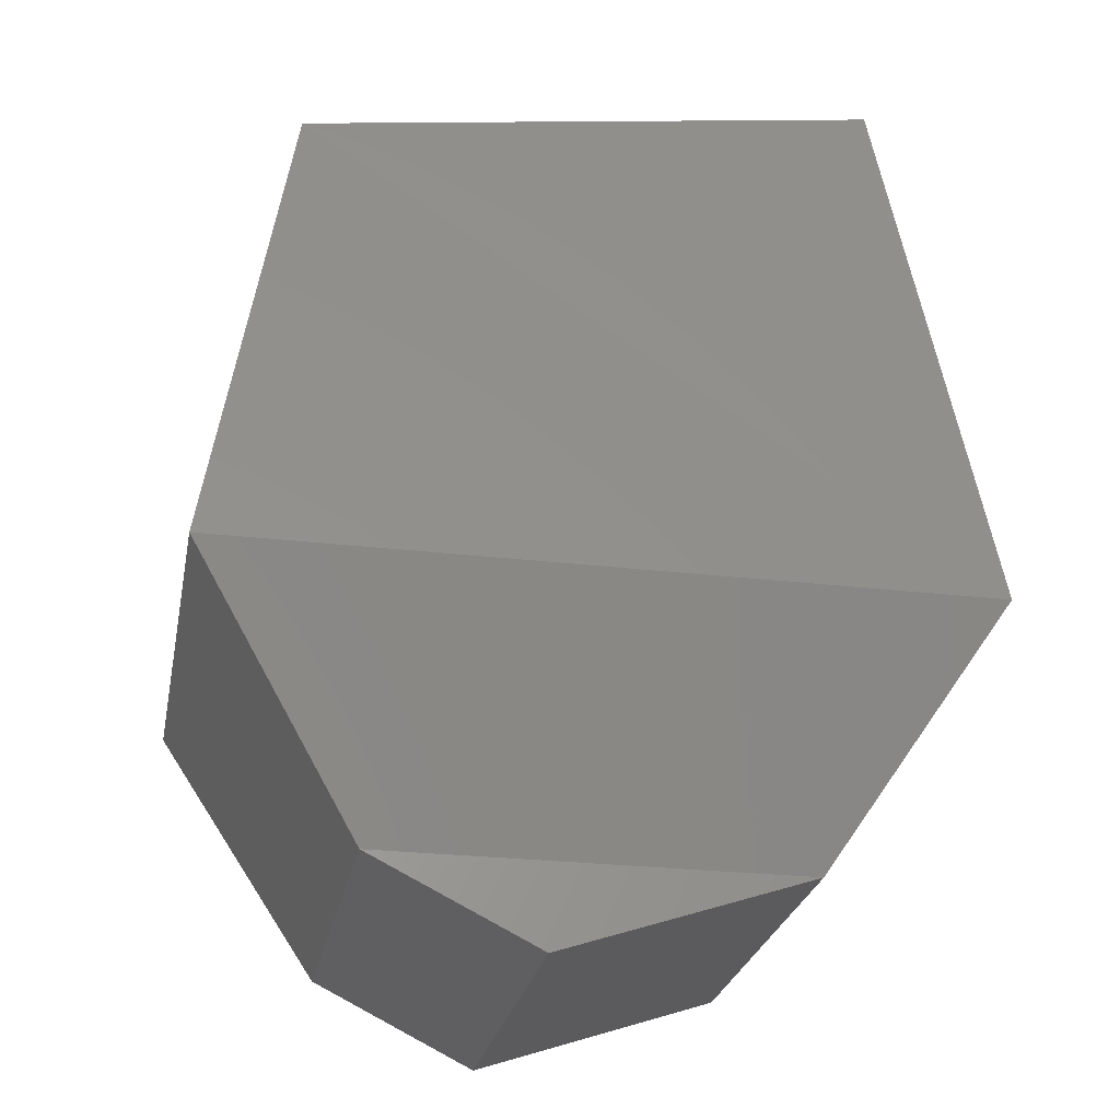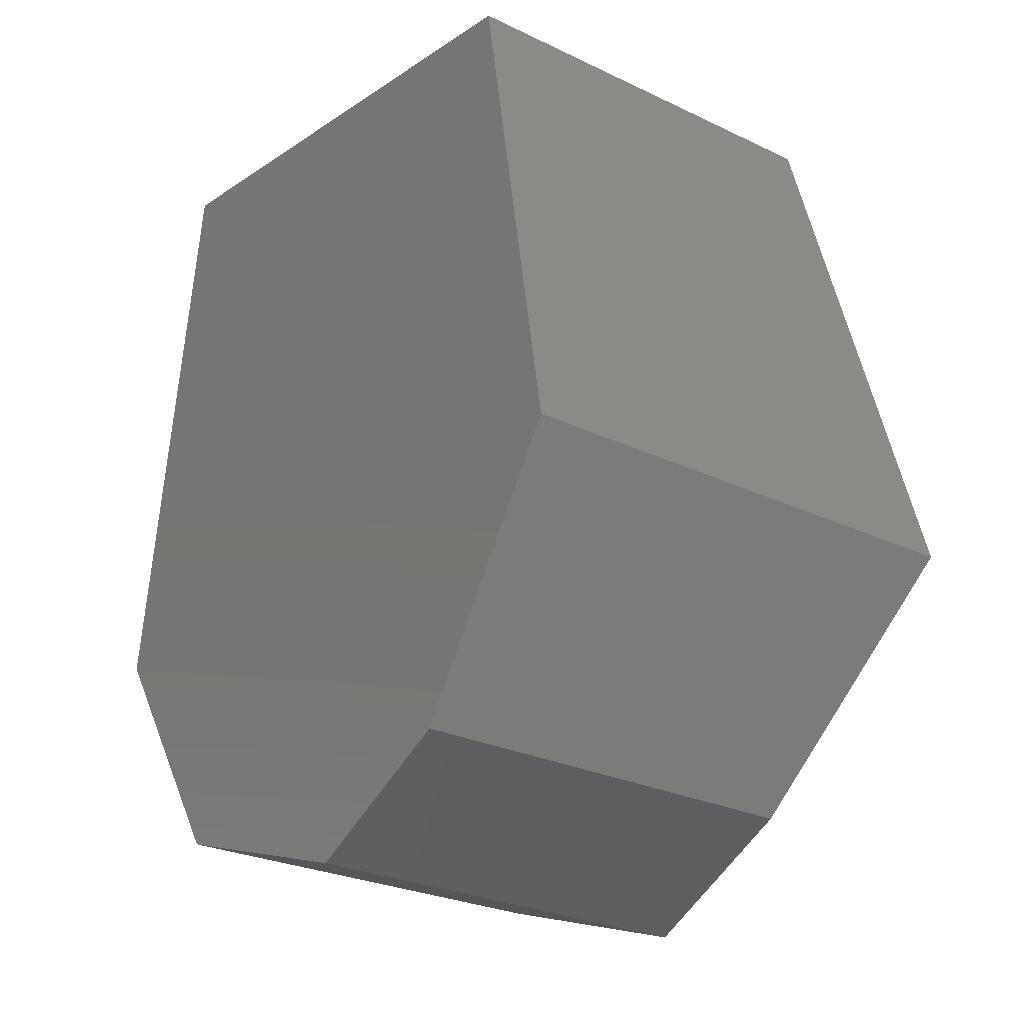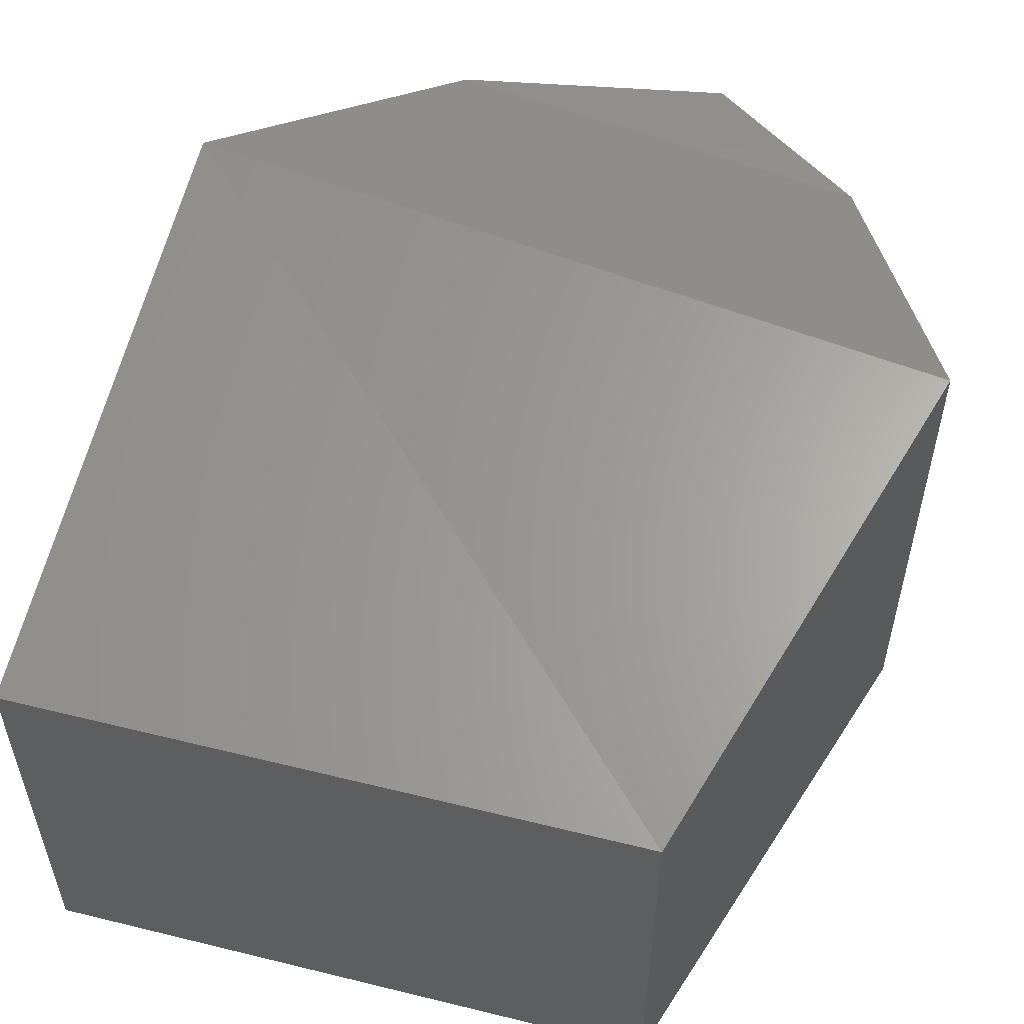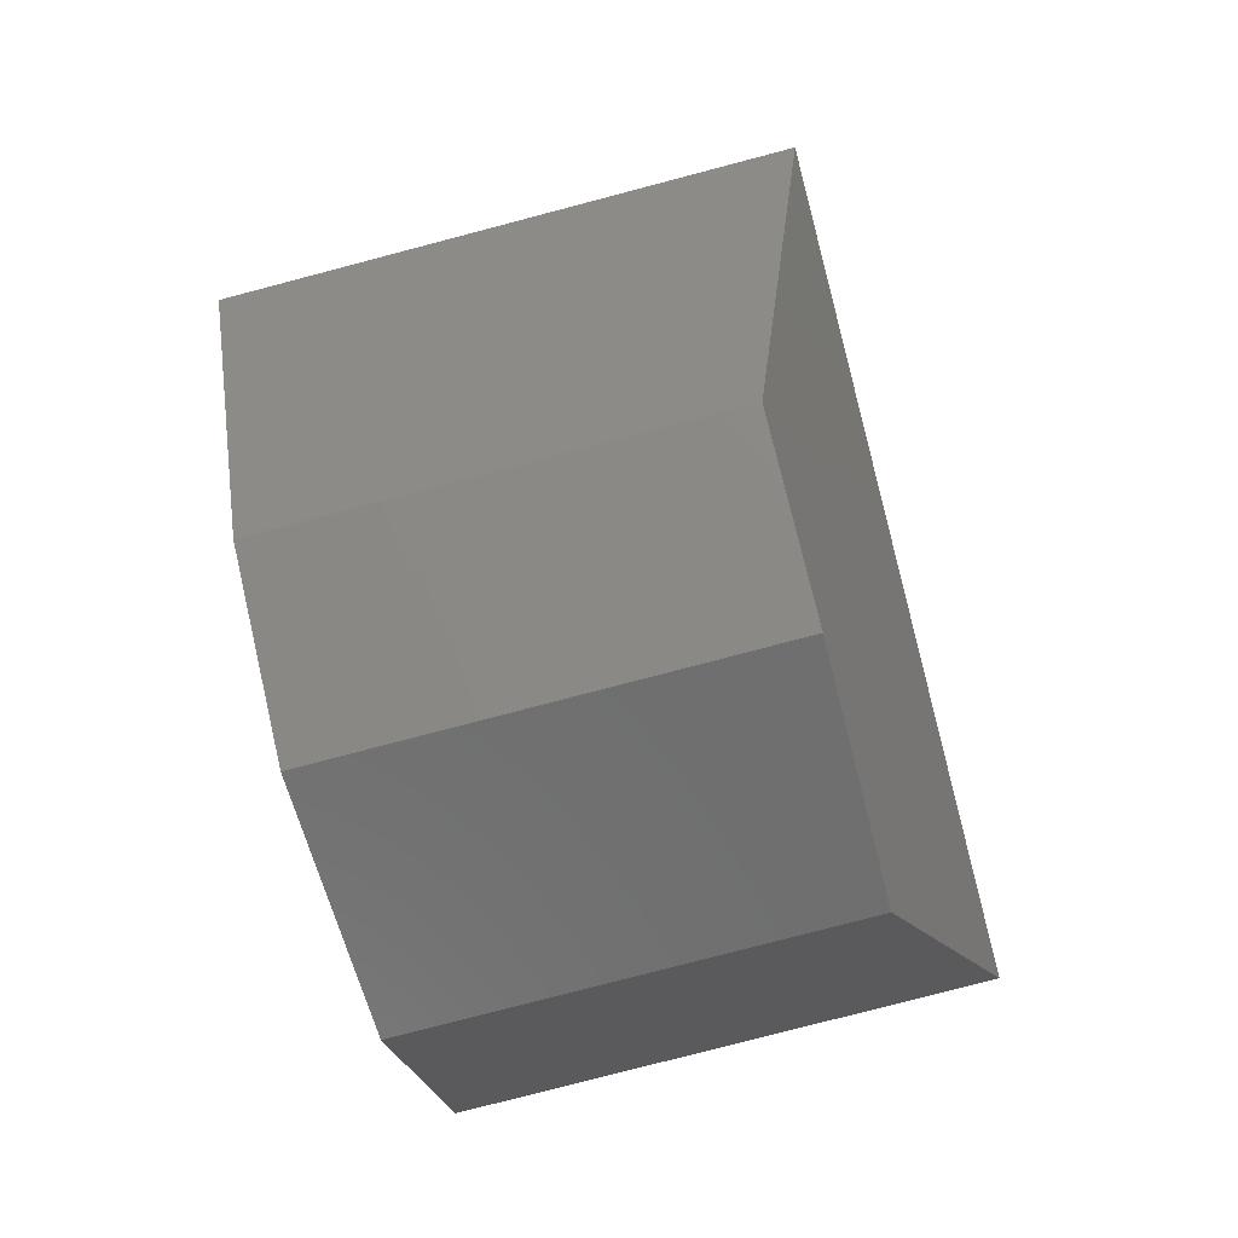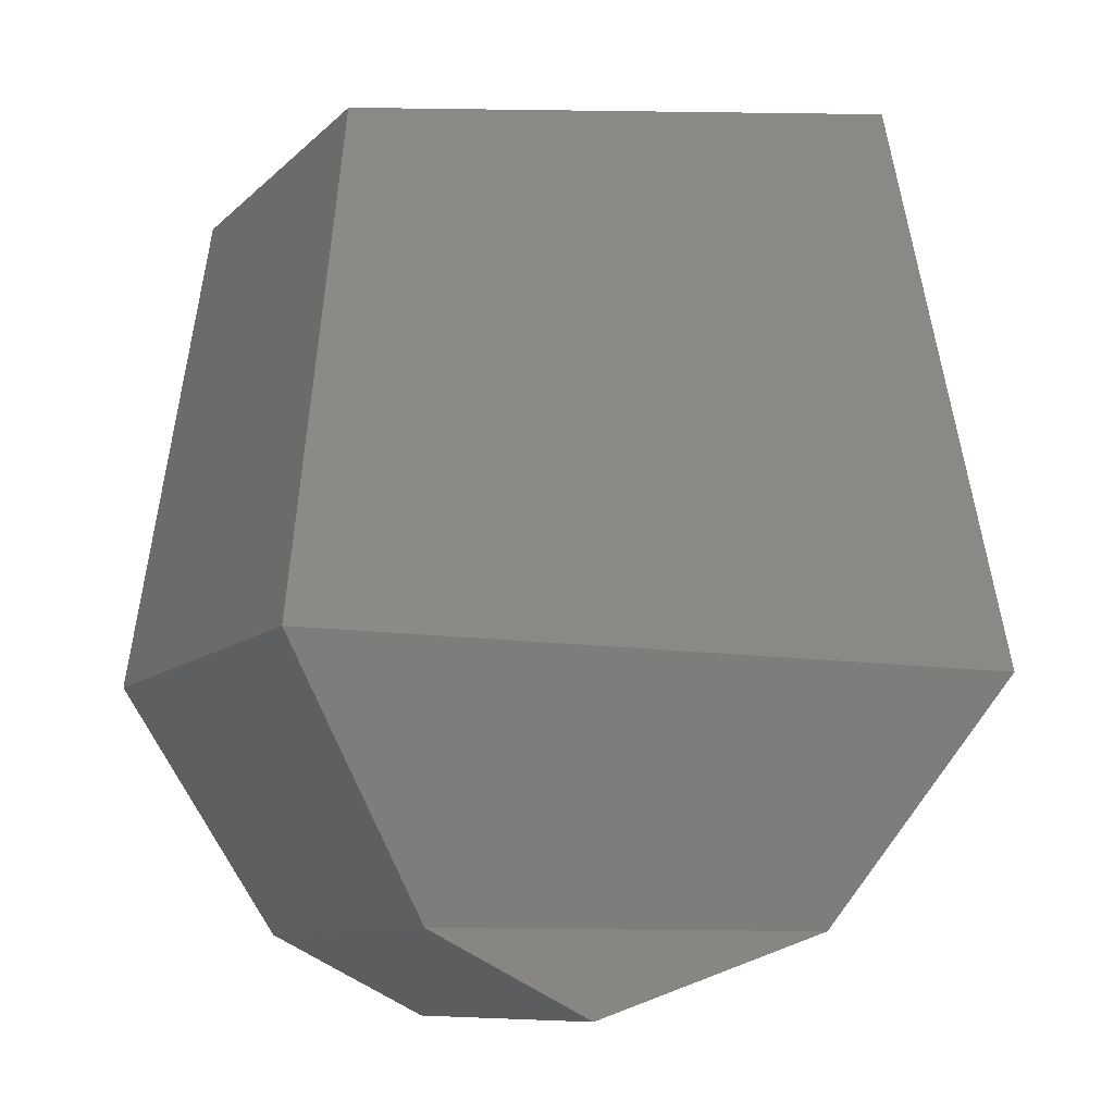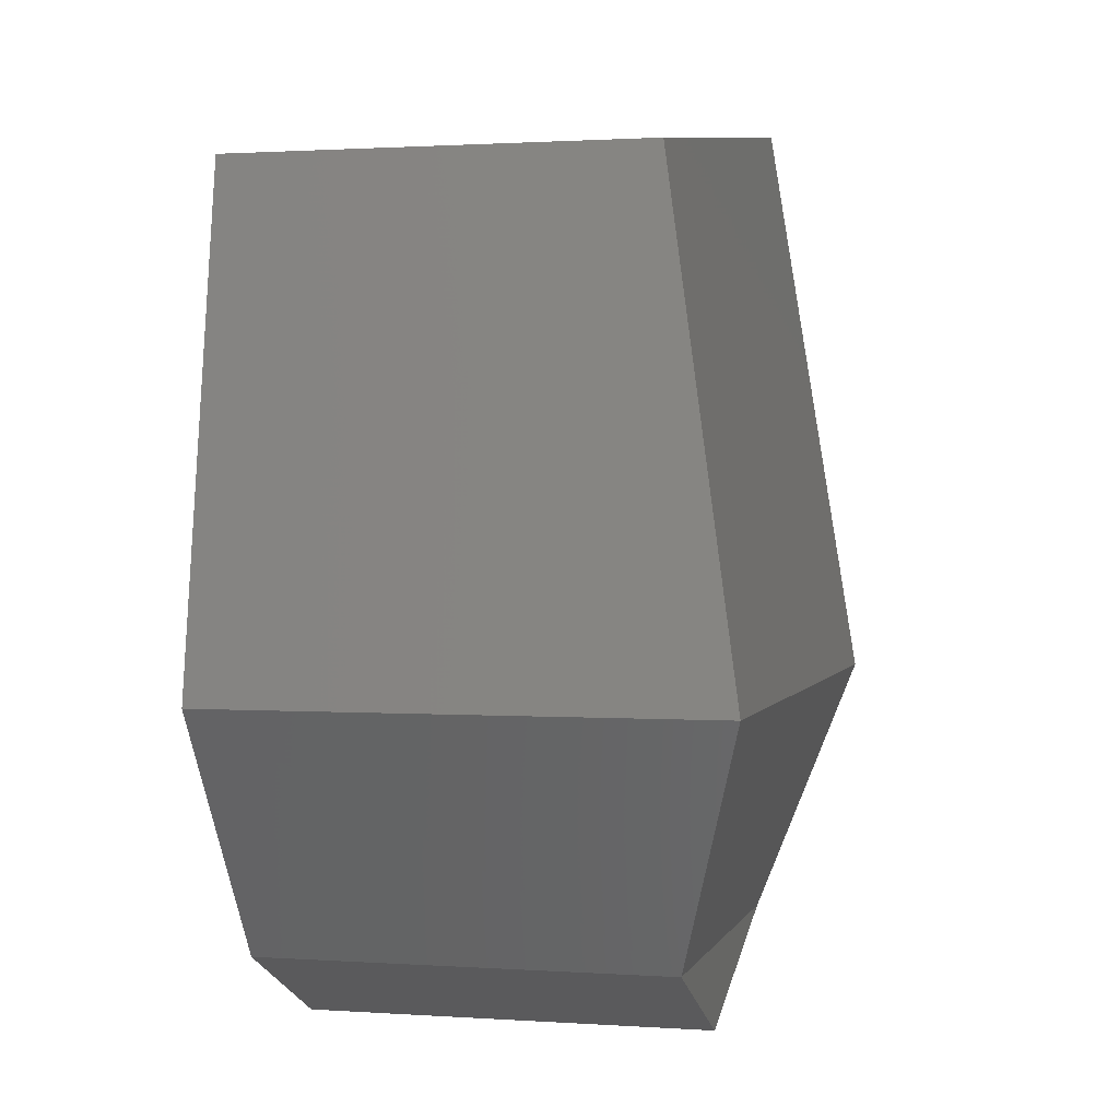
<metadata>
{"format":"stl","ext":"stl","renderer":"f3d","projection":"perspective","resolution":1024,"background":"white","views":[{"elev":-25.7,"azim":169.2,"up":"+Z"},{"elev":-26.4,"azim":53.0,"up":"+Z"},{"elev":55.3,"azim":22.7,"up":"+Y"},{"elev":-78.5,"azim":104.7,"up":"+Z"},{"elev":-9.7,"azim":154.8,"up":"+Z"},{"elev":1.3,"azim":104.1,"up":"+Z"}]}
</metadata>
<code>
# stl→obj: 10 verts, 24 faces
v 23.21 5.959 27.58
v 23.21 5.964 27.58
v 23.21 5.959 27.57
v 23.21 5.965 27.57
v 23.21 5.964 27.57
v 23.22 5.959 27.57
v 23.22 5.964 27.57
v 23.22 5.965 27.57
v 23.22 5.964 27.58
v 23.22 5.959 27.58
f 1 2 3
f 2 3 4
f 3 4 3
f 4 3 5
f 3 5 3
f 5 3 5
f 3 5 6
f 5 6 7
f 6 7 6
f 7 6 8
f 6 8 9
f 5 7 5
f 7 5 8
f 5 8 4
f 8 4 9
f 4 9 2
f 3 3 6
f 3 6 3
f 6 3 6
f 3 6 10
f 10 9 1
f 9 1 2
f 9 6 10
f 3 10 1

</code>
